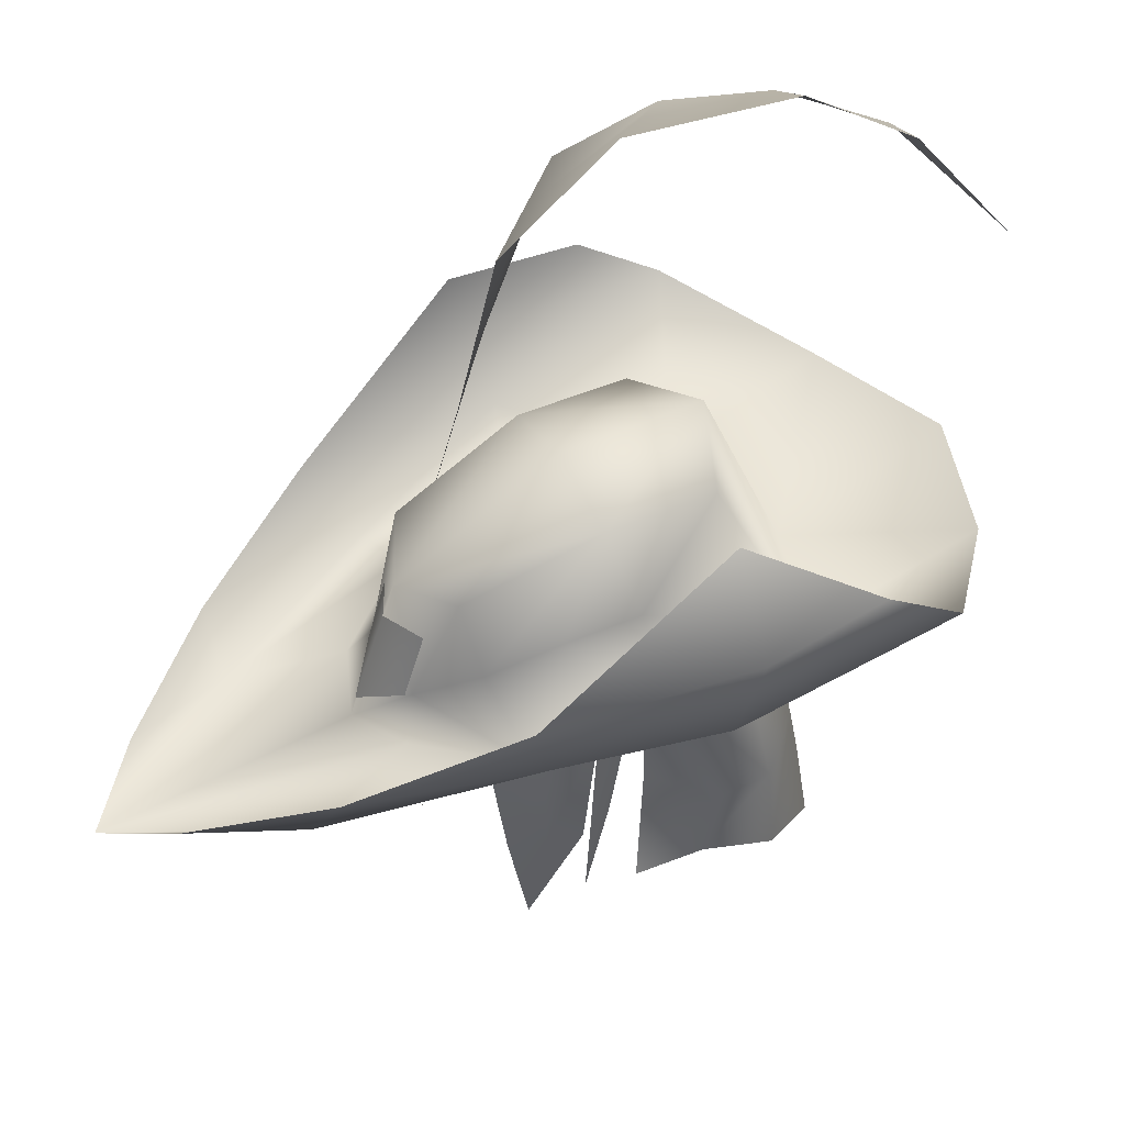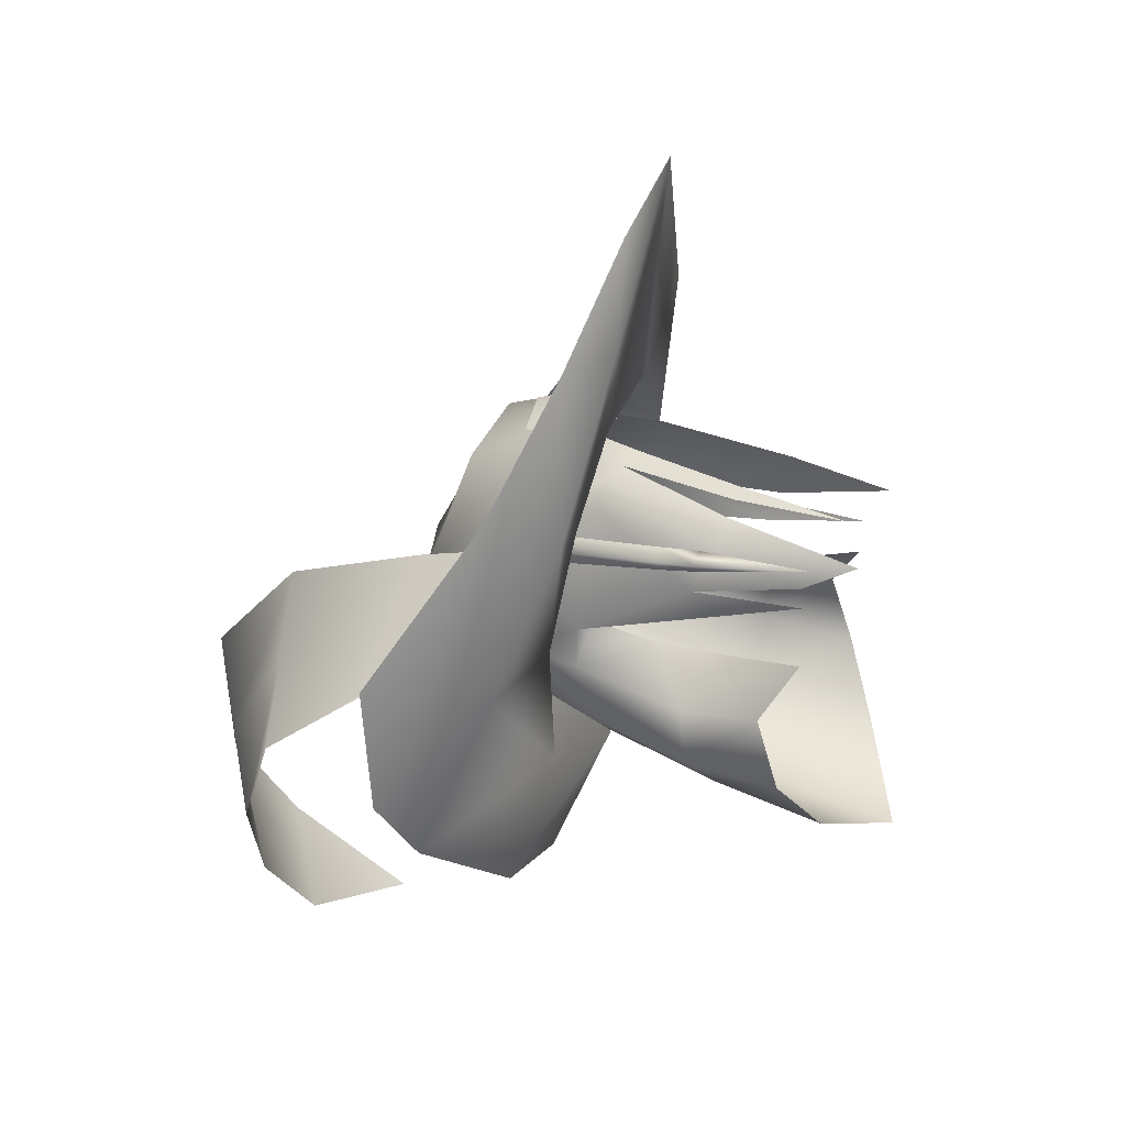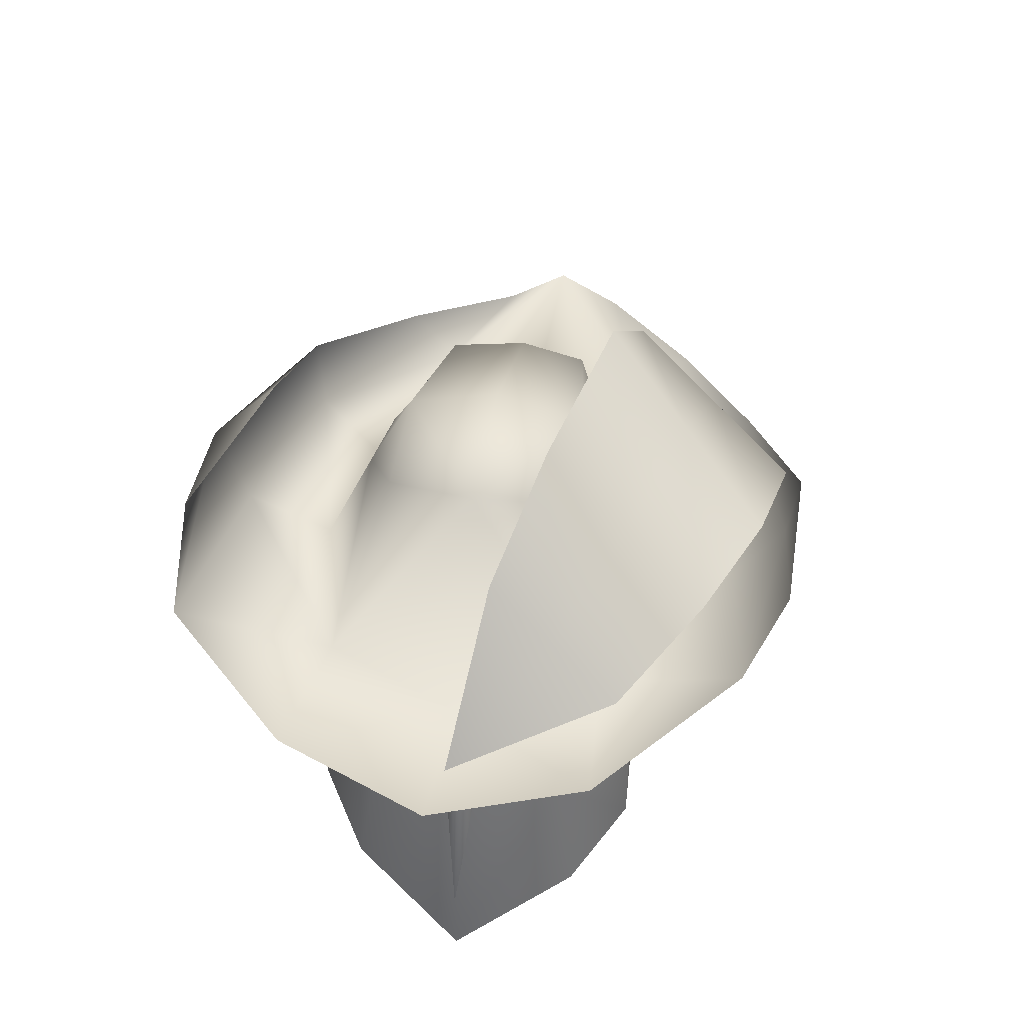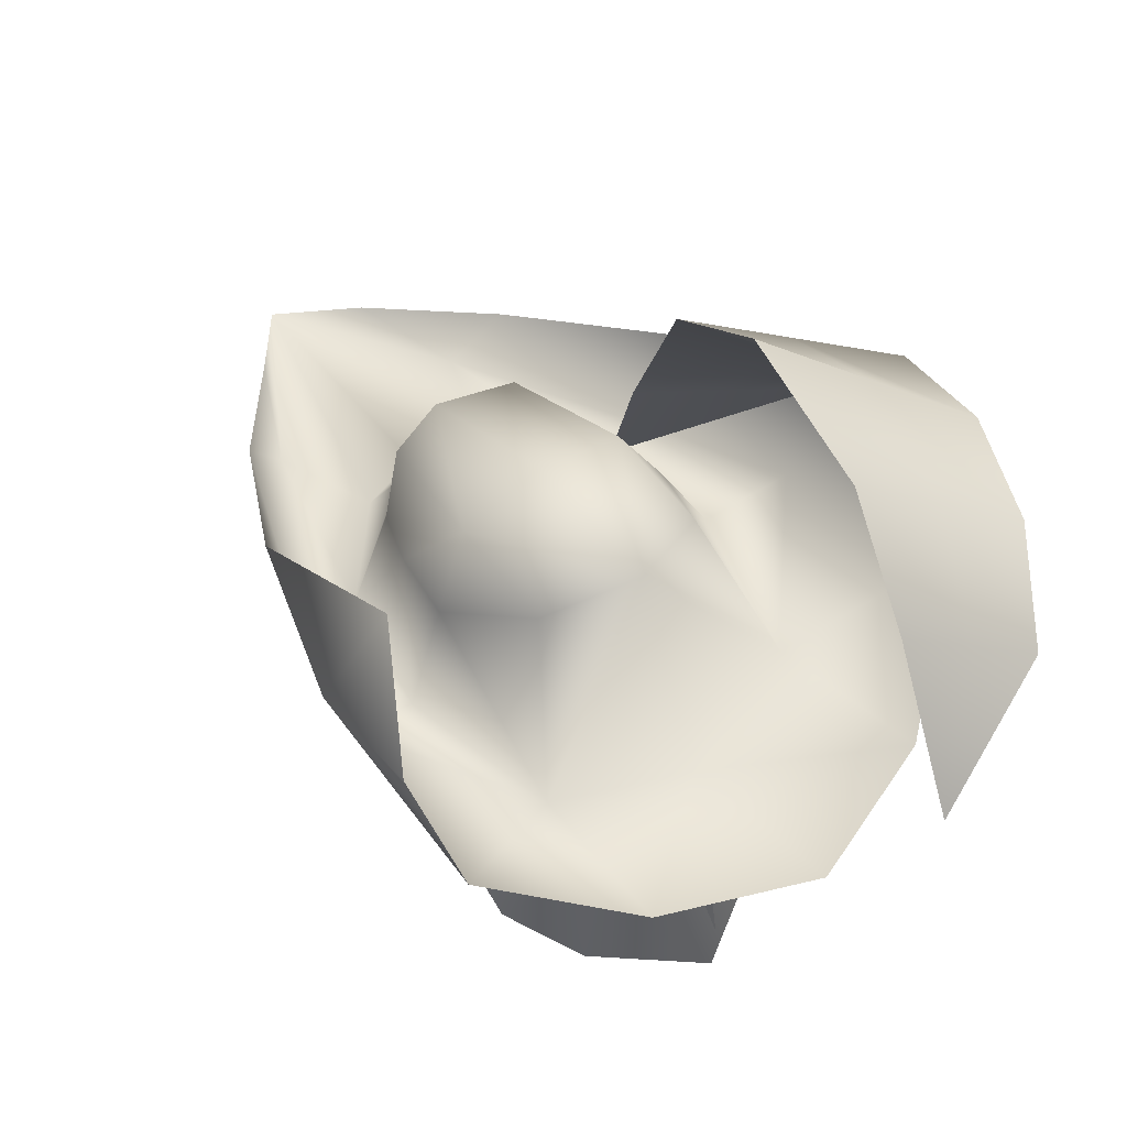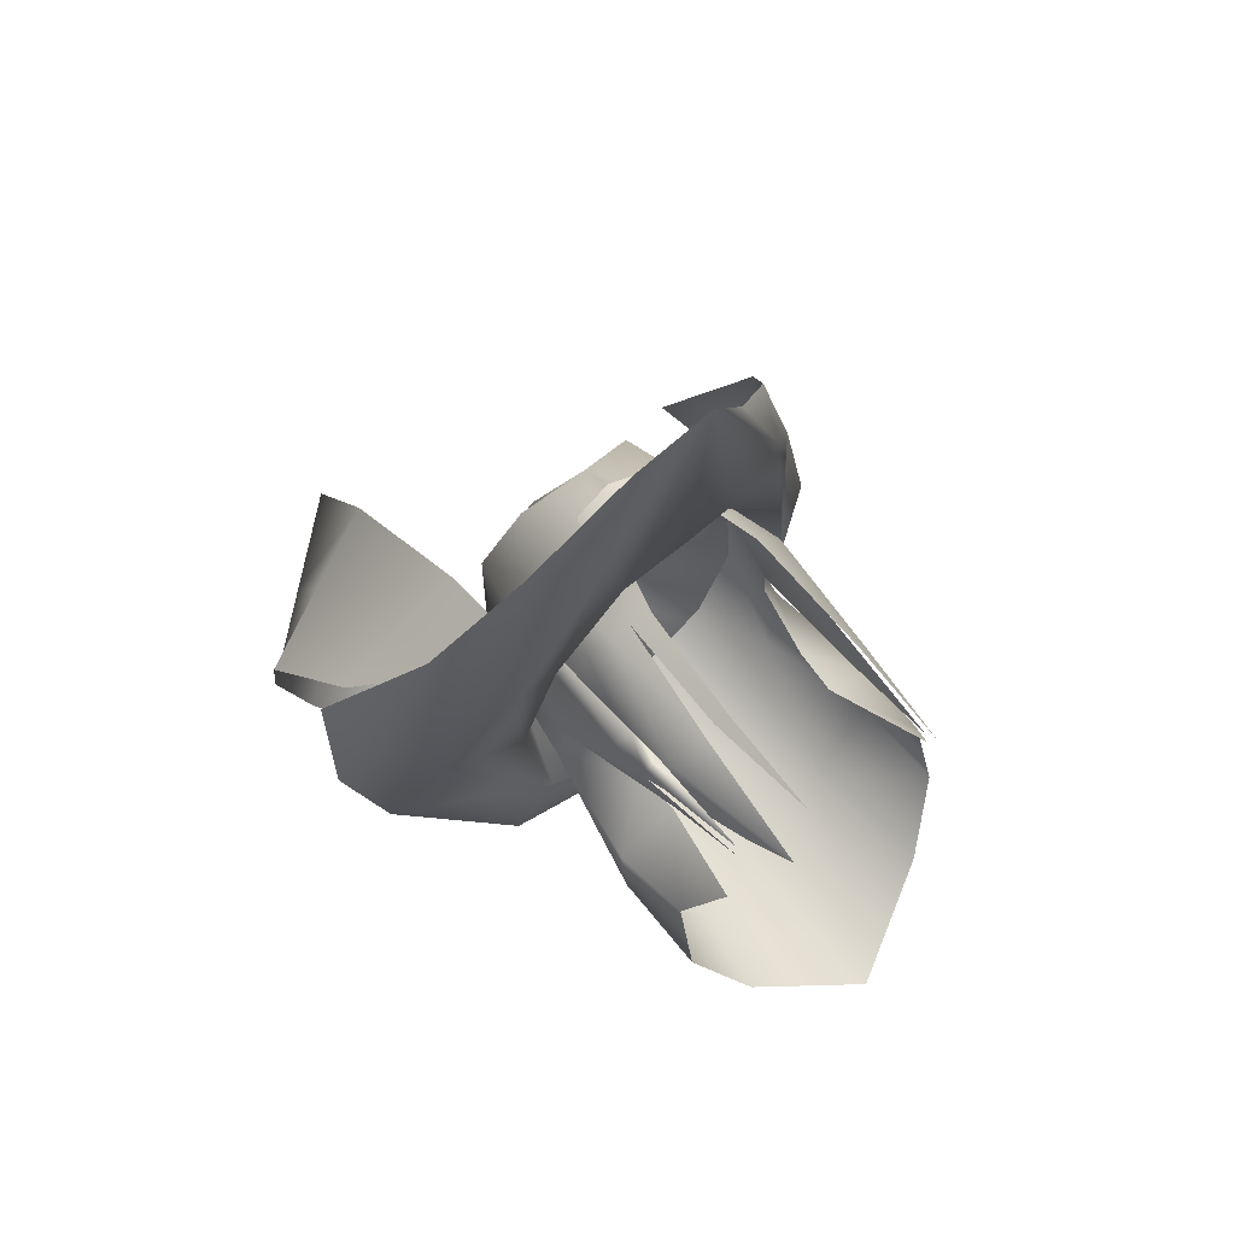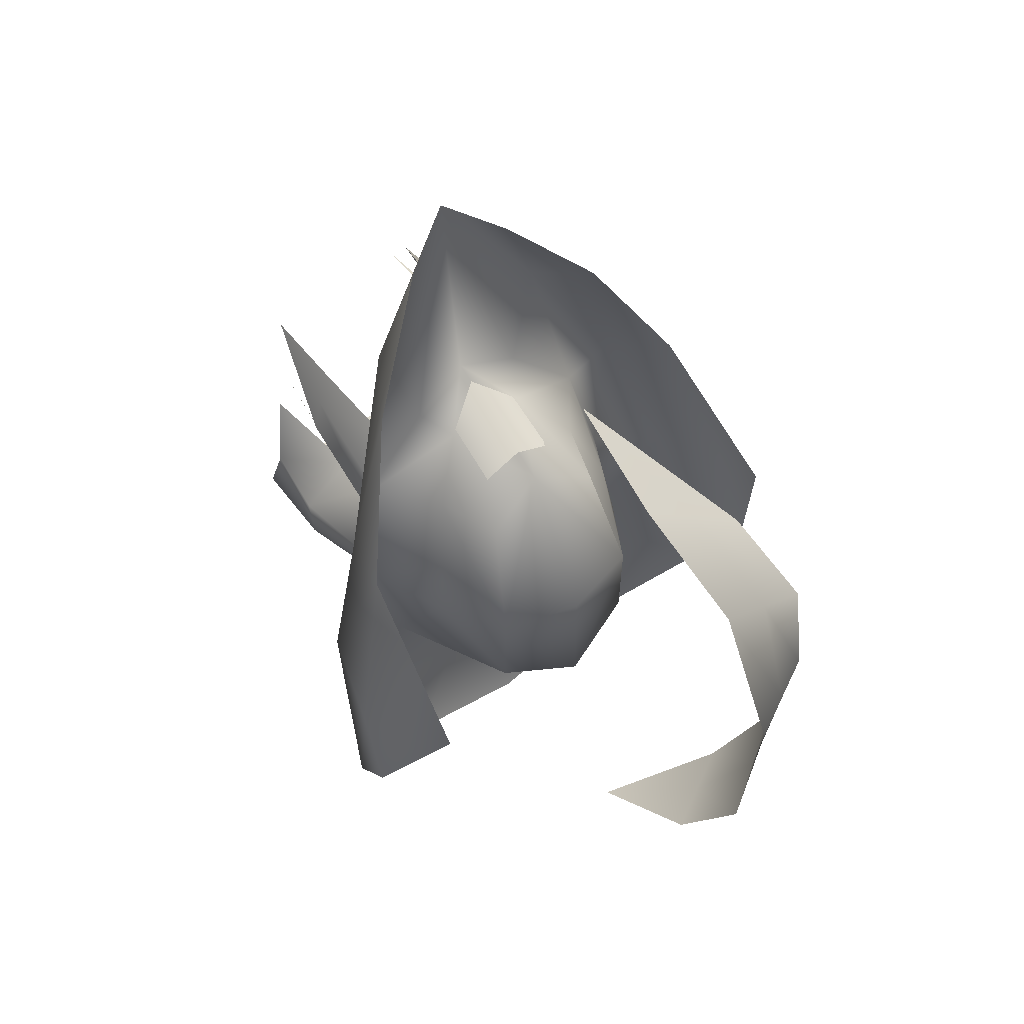
<metadata>
{"format":"obj","ext":"obj","renderer":"f3d","projection":"perspective","resolution":1024,"background":"white","views":[{"elev":45.4,"azim":62.7,"up":"+Y"},{"elev":29.5,"azim":-70.0,"up":"+Z"},{"elev":47.5,"azim":-170.9,"up":"+Y"},{"elev":57.2,"azim":143.2,"up":"+Y"},{"elev":60.2,"azim":-39.6,"up":"+Z"},{"elev":58.1,"azim":145.2,"up":"+Z"}]}
</metadata>
<code>
g mesh00
v -3.594 40.42 7.818
v -3.542 47.39 9.011
v -4.339 47.39 8.463
v -4.269 54.65 9.484
v 1.146 61.14 10.51
v -0.3997 61.08 10.3
v -2.096 55.65 11.51
v 0.7409 47.9 -13.82
v 0.008833 41.44 -16.11
v 0.009386 48.29 -14.92
v -0.7365 47.9 -13.82
v -0.7365 47.9 -13.82
v 0.008833 41.44 -16.11
v 0.7409 47.9 -13.82
v -5.297 60.39 7.286
v -2.127 57.61 10.36
v -2.158 60.83 9.566
v -1.39 59.38 10.42
v -0.3997 61.08 10.3
v -9.284 44.01 -3.829
v -9.712 48.77 -3.893
v -9.453 48.61 -7.836
v 0 55.6 -11.47
v 0 48.03 -13.69
v -5.506 47.82 -11.59
v -8.61 56.13 -2.901
v -7.611 55.39 -7.159
v -4.432 55.27 -9.965
v -8.322 56.14 -0.3262
v -7.583 59.86 2.713
v -7.999 59.88 -2.582
v -7.85 57.06 4.04
v -7.524 50.96 4.546
v -8.284 57.19 4.948
v -8.263 50.99 5.44
v -7.308 57.13 5.604
v -7.282 51.01 5.993
v -7.524 50.96 4.546
v -7.85 57.06 4.04
v -7.282 51.01 5.993
v -7.308 57.13 5.604
v 0.7586 57.61 -10.95
v 0.6752 55.38 -11.68
v 0.03699 57.92 -12.11
v 0.004969 55.77 -12.81
v 0.03699 57.92 -12.11
v 0.004969 55.77 -12.81
v -0.7917 57.61 -10.95
v -0.6719 55.38 -11.68
v -0.8314 56.86 11.95
v 2.052 61.6 9.753
v 1.146 61.14 10.51
v -0.7917 57.61 -10.95
v -0.6719 55.38 -11.68
v 0.7586 57.61 -10.95
v 0.6752 55.38 -11.68
v 5.499 54.98 7.927
v 6.569 59.82 5.438
v 4.463 58.47 8.488
v 4.263 60.82 8.108
v 2.052 61.6 9.753
v 0.7194 53.69 -12.21
v 0.6907 50.29 -13.18
v 0.006625 54.08 -13.35
v 0.007177 50.69 -14.28
v 0.006625 54.08 -13.35
v 0.007177 50.69 -14.28
v -0.7155 53.69 -12.21
v -0.6868 50.29 -13.18
v -0.7155 53.69 -12.21
v -0.6868 50.29 -13.18
v 0.7194 53.69 -12.21
v 0.6907 50.29 -13.18
v -7.686 48.99 3.487
v -6.042 42.56 4.033
v -6.946 47.82 5.966
v -5.587 39.19 5.879
v -4.866 47.39 7.367
v 7.734 59.97 2.69
v 7.672 55.34 5.319
v 8.223 55.85 2.451
v 6.833 46.95 4.908
v 7.619 47.39 3.007
v 5.656 39.79 5.498
v -7.255 48.66 4.701
v -7.255 48.66 6.179
v -7.459 41.75 6.186
v -8.281 48.63 5.606
v -7.255 48.66 4.701
v -6.917 55.59 -0.3871
v -6.336 51.39 -1.43
v -6.09 48.56 -1.633
v -7.662 41.94 -0.4263
v 9.711 48.77 -3.893
v 9.284 44.01 -3.829
v 9.453 48.61 -7.836
v 9.52 42.51 -8.33
v 5.505 47.82 -11.59
v 6.653 40.23 -12.4
v 0 36.85 -16.01
v -6.654 40.23 -12.4
v -9.52 42.51 -8.33
v 4.432 55.27 -9.965
v 7.611 55.39 -7.159
v 8.61 56.13 -2.901
v 7.662 41.94 -0.4263
v 6.09 48.56 -1.633
v 6.336 51.39 -1.43
v 7.016 55.59 -0.167
v 7.542 56.16 0.0522
v 0 60 -9.971
v -5.809 59.84 -6.769
v -8.133 55.87 2.746
v -6.621 55.56 7.409
v -5.365 55.21 8.762
v 5.714 46.47 6.776
v -3.084 54.17 10.11
v -7.043 47.33 1.699
v -6.763 42.26 3.127
v 6.761 41.54 2.386
v 7.111 48.16 1.094
v 8.031 59.88 -2.582
v 5.692 59.84 -6.769
f 1 2 3
f 3 2 4
f 5 6 7
f 8 9 10
f 10 9 11
f 12 13 14
f 15 16 17
f 17 16 18
f 17 18 19
f 20 21 22
f 23 24 25
f 21 26 22
f 22 26 27
f 22 27 28
f 29 30 31
f 32 33 34
f 34 33 35
f 34 35 36
f 36 35 37
f 38 39 40
f 40 39 41
f 42 43 44
f 44 43 45
f 46 47 48
f 48 47 49
f 50 51 52
f 53 54 55
f 55 54 56
f 57 58 59
f 59 58 60
f 59 60 61
f 62 63 64
f 64 63 65
f 66 67 68
f 68 67 69
f 70 71 72
f 72 71 73
f 74 75 76
f 76 75 77
f 76 77 78
f 79 80 81
f 81 80 82
f 81 82 83
f 83 82 84
f 85 86 87
f 87 86 88
f 87 88 89
f 90 26 91
f 91 26 21
f 91 21 92
f 92 21 20
f 92 20 93
f 94 95 96
f 96 95 97
f 96 97 98
f 98 97 99
f 98 99 100
f 23 98 24
f 24 98 100
f 24 100 25
f 25 100 101
f 25 101 102
f 23 103 98
f 98 103 104
f 98 104 96
f 96 104 105
f 96 105 94
f 106 95 107
f 107 95 94
f 107 94 108
f 108 94 105
f 108 105 109
f 109 105 110
f 111 28 112
f 112 28 27
f 112 27 31
f 31 27 26
f 31 26 29
f 29 26 90
f 113 74 114
f 114 74 76
f 114 76 115
f 115 76 78
f 115 78 4
f 79 58 80
f 80 58 57
f 80 57 82
f 82 57 116
f 82 116 84
f 2 117 4
f 4 117 16
f 4 16 115
f 115 16 15
f 115 15 114
f 114 15 30
f 114 30 113
f 113 30 29
f 113 29 74
f 74 29 118
f 74 118 119
f 120 121 81
f 81 121 110
f 81 110 79
f 79 110 105
f 79 105 122
f 122 105 104
f 122 104 123
f 123 104 103
f 123 103 111
f 111 103 23
f 111 23 28
f 28 23 25
f 28 25 22
f 22 25 102
f 22 102 20
v -2.361 57.87 11.01
v -0.005521 61.81 11.05
v -2.431 61.77 9.798
v -0.008281 56.34 12.95
v 2.374 57.88 11.06
v 2.445 61.79 9.848
f 124 125 126
f 124 127 125
f 125 127 128
f 125 128 129
v -2.655 57.98 10.71
v -3.949 55.62 11.71
v -0.01435 55.03 13.28
v -17.97 66.72 -1.581
v -17.4 63.05 -2.084
v -18.09 66.09 -9.919
v 16 67.92 -9.822
v 16.1 66.47 -2.781
v 12.18 71.21 -3.222
v -6.869 62.52 3.628
v -7.427 63.17 -0.535
v -10.09 57.32 -1.346
v -6.286 54.36 18.13
v -4.169 54.72 24.45
v -0.07177 53.31 28.22
v 12.54 63.55 8.299
v 3.868 64.83 8.38
v 2.615 58.01 10.73
v 5.312 60.53 7.717
v -3.485 79.05 -22.7
v -6.848 76.87 -24.08
v -5.418 82.6 -16.59
v -9.641 79.48 -18.31
v -13.86 76.37 -20.03
v -10.21 74.69 -25.47
v -2.153 71.55 -28.51
v -7.308 57.13 5.604
v -6.6 60.06 5.235
v -8.284 57.19 4.948
v -7.438 59.74 4.159
v -7.85 57.06 4.04
v -7.4 60.06 3.764
v -7.85 57.06 4.04
v -7.4 60.06 3.764
v -7.308 57.13 5.604
v -6.6 60.06 5.235
v -0.6868 50.29 -13.18
v -0.7365 47.9 -13.82
v 0.6907 50.29 -13.18
v 0.7409 47.9 -13.82
v 0.6907 50.29 -13.18
v 0.7409 47.9 -13.82
v 0.007177 50.69 -14.28
v 0.009386 48.29 -14.92
v -0.6868 50.29 -13.18
v -0.7365 47.9 -13.82
v -0.7917 57.61 -10.95
v -0.7332 59.84 -10.15
v 0.03699 57.92 -12.11
v 0.06625 60.14 -11.31
v 0.7586 57.61 -10.95
v 0.737 59.84 -10.15
v 0.7586 57.61 -10.95
v 0.737 59.84 -10.15
v -0.7917 57.61 -10.95
v -0.7332 59.84 -10.15
v -7.524 50.96 4.546
v -7.255 48.66 4.701
v -8.263 50.99 5.44
v -8.281 48.63 5.606
v -7.282 51.01 5.993
v -7.255 48.66 6.179
v -7.282 51.01 5.993
v -7.255 48.66 6.179
v -7.524 50.96 4.546
v -7.255 48.66 4.701
v 5.043 67.63 0.4907
v -7.8 57.8 -10.74
v -5.074 67.53 -6.155
v -0.001104 69.21 -8.068
v -0.03699 68.97 0.4811
v -5.103 67.57 0.4463
v -0.05079 63.73 10.35
v -3.965 64.78 8.346
v -8.399 56.2 6.5
v -5.356 60.47 7.67
v 5.072 67.59 -6.111
v 8.471 56.27 6.574
v 3.924 55.93 11.73
v 5.833 54.41 18.19
v 2.861 54.36 24.48
v -14.43 59.8 9.612
v 15.79 64.32 -14.77
v -15.46 67.96 -3.66
v -11.63 67.37 -0.4681
v -17.09 73.87 -7.794
v -12.7 74.78 -3.89
v -16.21 76.14 -13.99
v -11.8 79.03 -10.4
v -13.86 76.37 -20.03
v -9.641 79.48 -18.31
v -5.418 82.6 -16.59
v -7.397 81.92 -6.81
v -8.302 75.7 0.01392
v -7.799 66.77 2.723
v -8.242 58.13 5.109
v -0.7155 53.69 -12.21
v -0.6719 55.38 -11.68
v 0.006625 54.08 -13.35
v 0.004969 55.77 -12.81
v 0.7194 53.69 -12.21
v 0.6752 55.38 -11.68
v -0.7155 53.69 -12.21
v -0.6719 55.38 -11.68
v 8.162 58.28 17.39
v 11.95 59.67 7.271
v 10.05 57.42 -1.257
v 6.835 62.6 3.69
v 7.425 63.25 -0.4707
v 14.56 60.55 -2.078
v 7.948 57.89 -10.67
v -9.827 56.56 17.78
v -11.66 55.92 7.282
v -14.61 59.38 -2.712
v -16 64.05 -14.24
v 8.763 61.61 -20.62
v 0.09165 56.7 -13.38
v 0.1137 60.87 -23.85
v -8.567 60.75 -20.68
f 130 131 132
f 133 134 135
f 136 137 138
f 139 140 141
f 142 143 144
f 137 145 138
f 146 147 148
f 149 150 151
f 151 150 152
f 153 152 154
f 154 152 150
f 154 150 155
f 155 150 149
f 156 157 158
f 158 157 159
f 158 159 160
f 160 159 161
f 162 163 164
f 164 163 165
f 166 167 168
f 168 167 169
f 170 171 172
f 172 171 173
f 172 173 174
f 174 173 175
f 176 177 178
f 178 177 179
f 178 179 180
f 180 179 181
f 182 183 184
f 184 183 185
f 186 187 188
f 188 187 189
f 188 189 190
f 190 189 191
f 192 193 194
f 194 193 195
f 196 146 148
f 197 198 199
f 200 201 202
f 202 201 203
f 139 141 204
f 131 130 204
f 204 130 205
f 204 205 139
f 196 206 199
f 207 208 209
f 209 208 144
f 209 144 210
f 134 133 211
f 137 136 212
f 213 214 215
f 215 214 216
f 215 216 217
f 217 216 218
f 217 218 219
f 219 218 220
f 221 220 222
f 222 220 218
f 222 218 223
f 223 218 216
f 223 216 224
f 224 216 214
f 224 214 225
f 225 214 213
f 226 227 228
f 228 227 229
f 228 229 230
f 230 229 231
f 230 231 232
f 232 231 233
f 210 234 209
f 209 234 235
f 209 235 207
f 207 235 236
f 207 236 237
f 237 236 238
f 140 139 201
f 201 139 205
f 201 205 203
f 203 205 130
f 203 130 202
f 202 130 132
f 202 132 147
f 234 145 235
f 235 145 239
f 235 239 236
f 236 239 240
f 236 240 238
f 143 142 241
f 241 142 242
f 241 242 211
f 211 242 243
f 211 243 134
f 134 243 244
f 134 244 135
f 145 137 239
f 239 137 212
f 239 212 240
f 240 212 245
f 240 245 246
f 246 245 247
f 246 247 248
f 147 146 202
f 202 146 196
f 202 196 200
f 200 196 199
f 200 199 201
f 201 199 198
f 201 198 140
f 140 198 197
f 140 197 141
f 248 197 246
f 246 197 199
f 246 199 240
f 240 199 206
f 240 206 238
f 238 206 196
f 238 196 237
f 237 196 148
f 237 148 207
f 207 148 147
f 207 147 208
f 208 147 132
f 208 132 144
f 144 132 131
f 144 131 142
f 142 131 204
f 142 204 242
f 242 204 141
f 242 141 243
f 243 141 197
f 243 197 244
f 244 197 248

</code>
